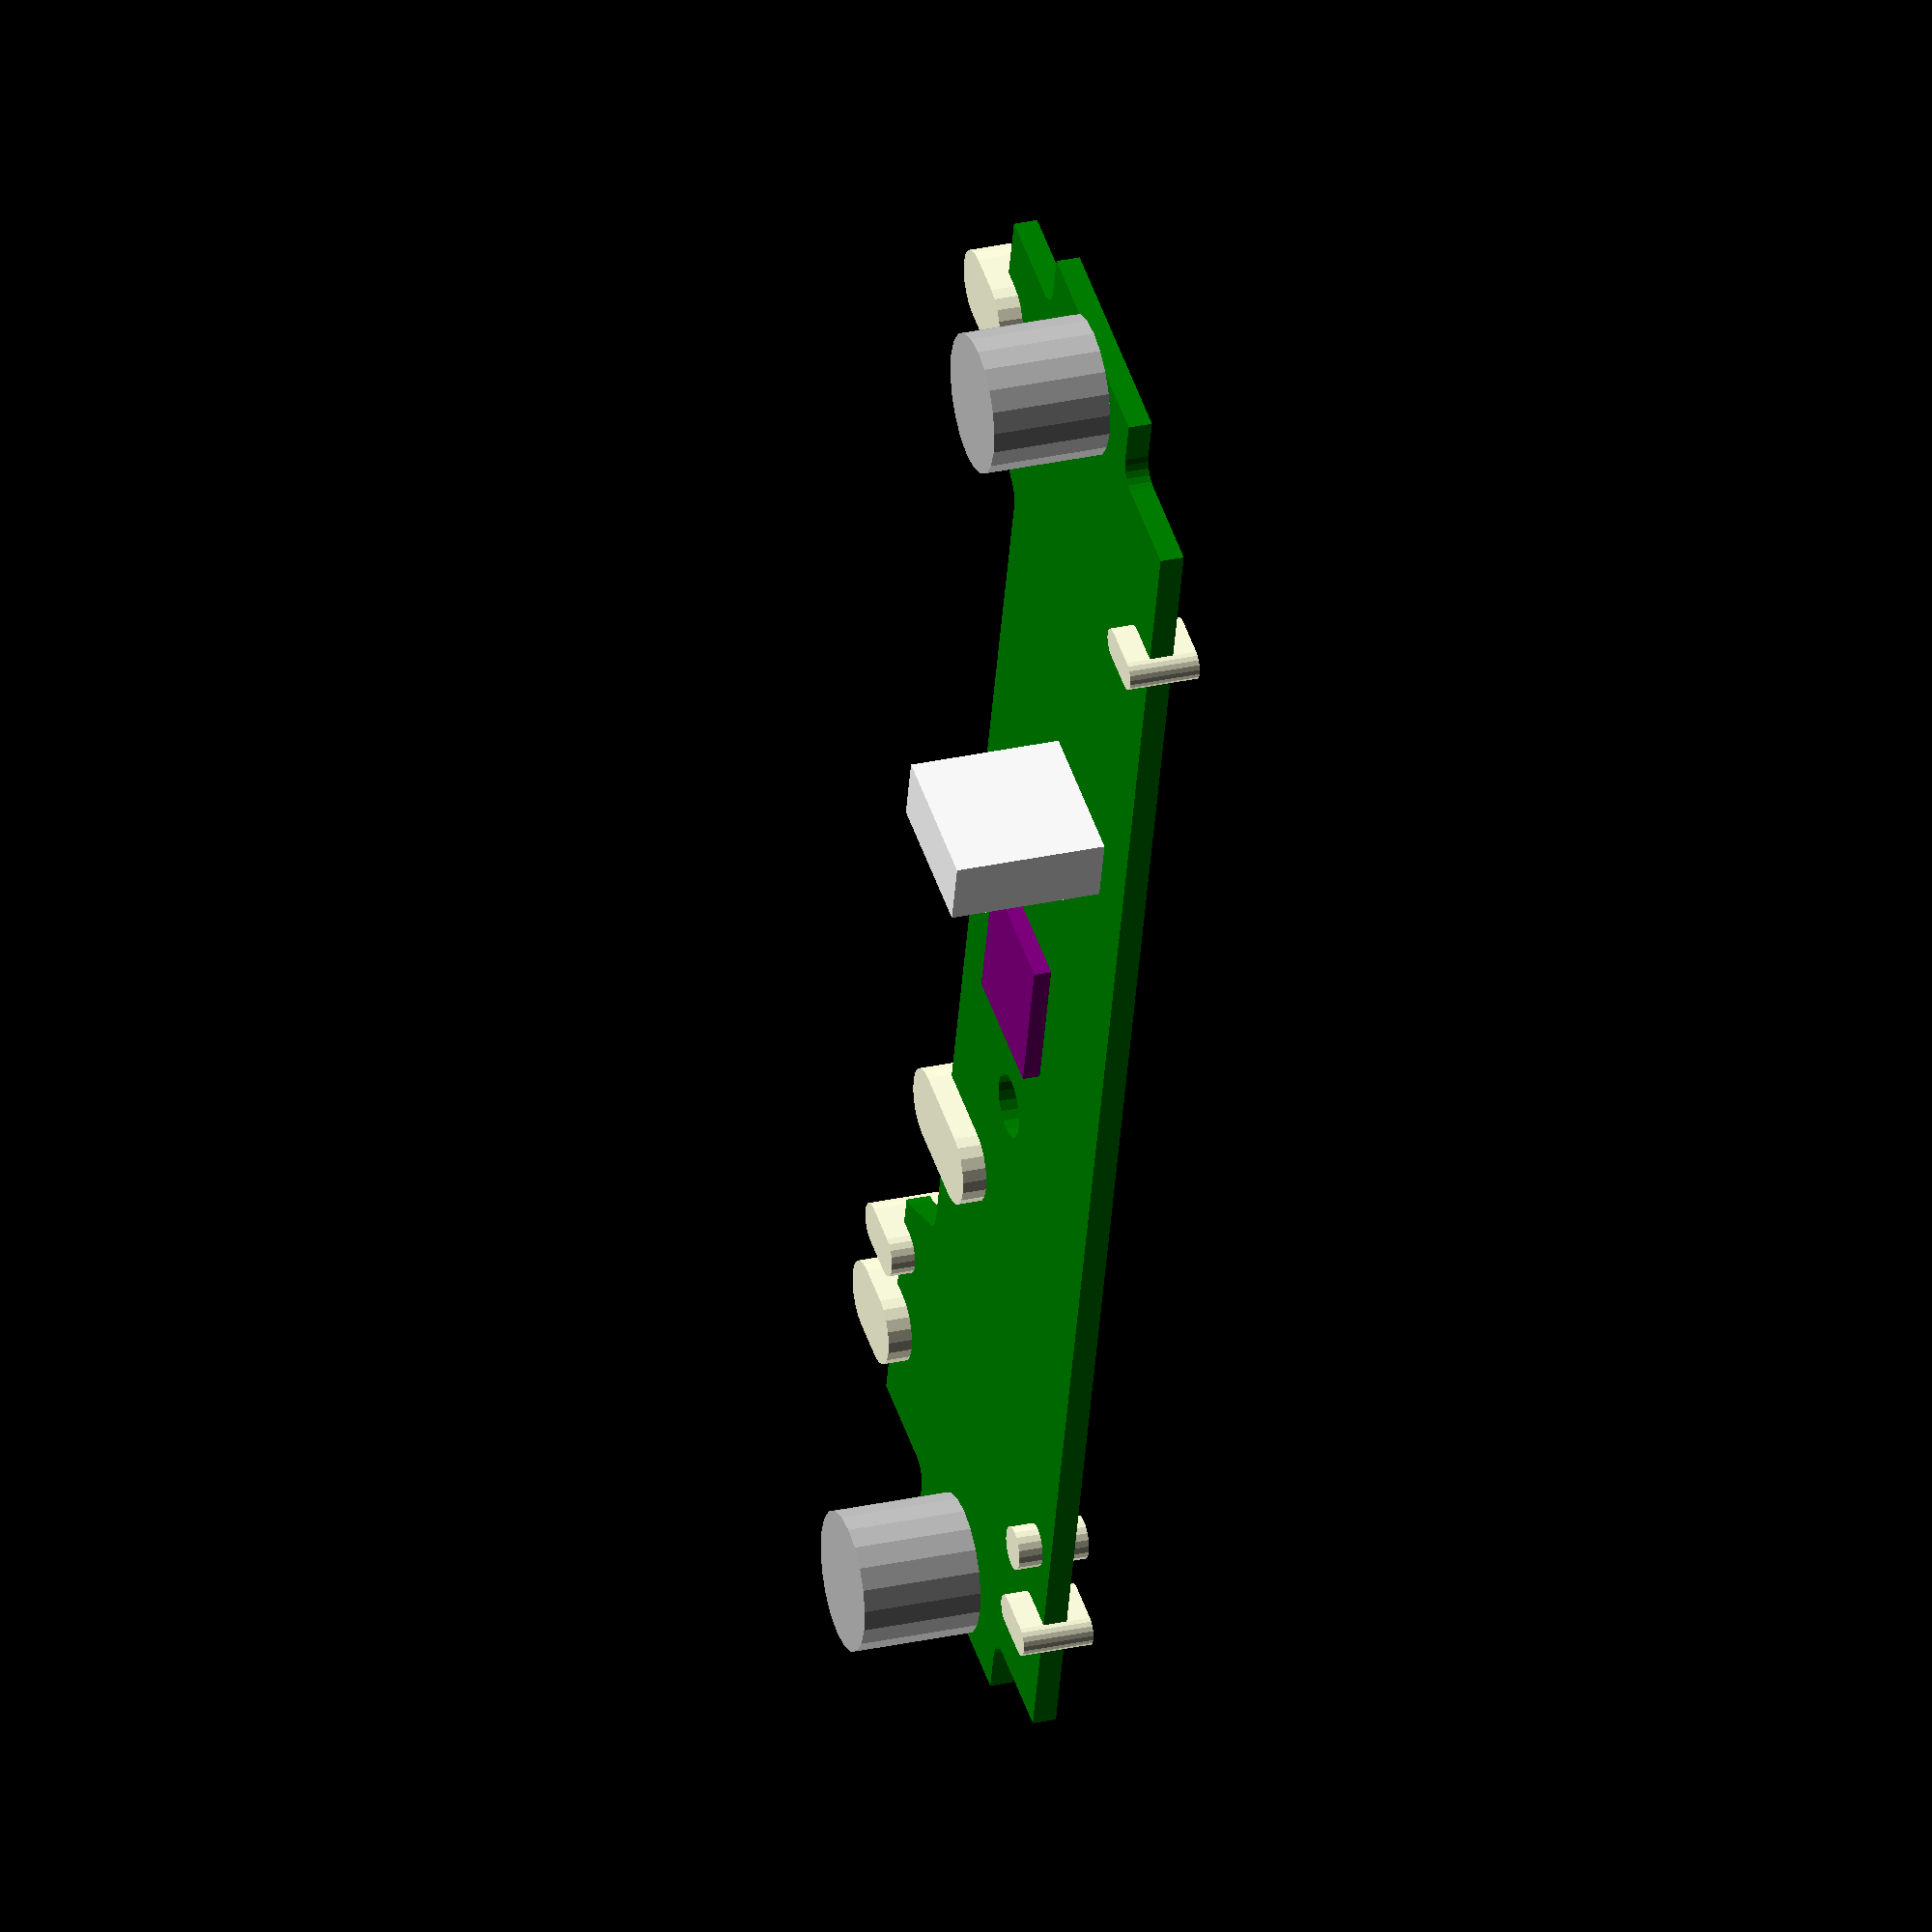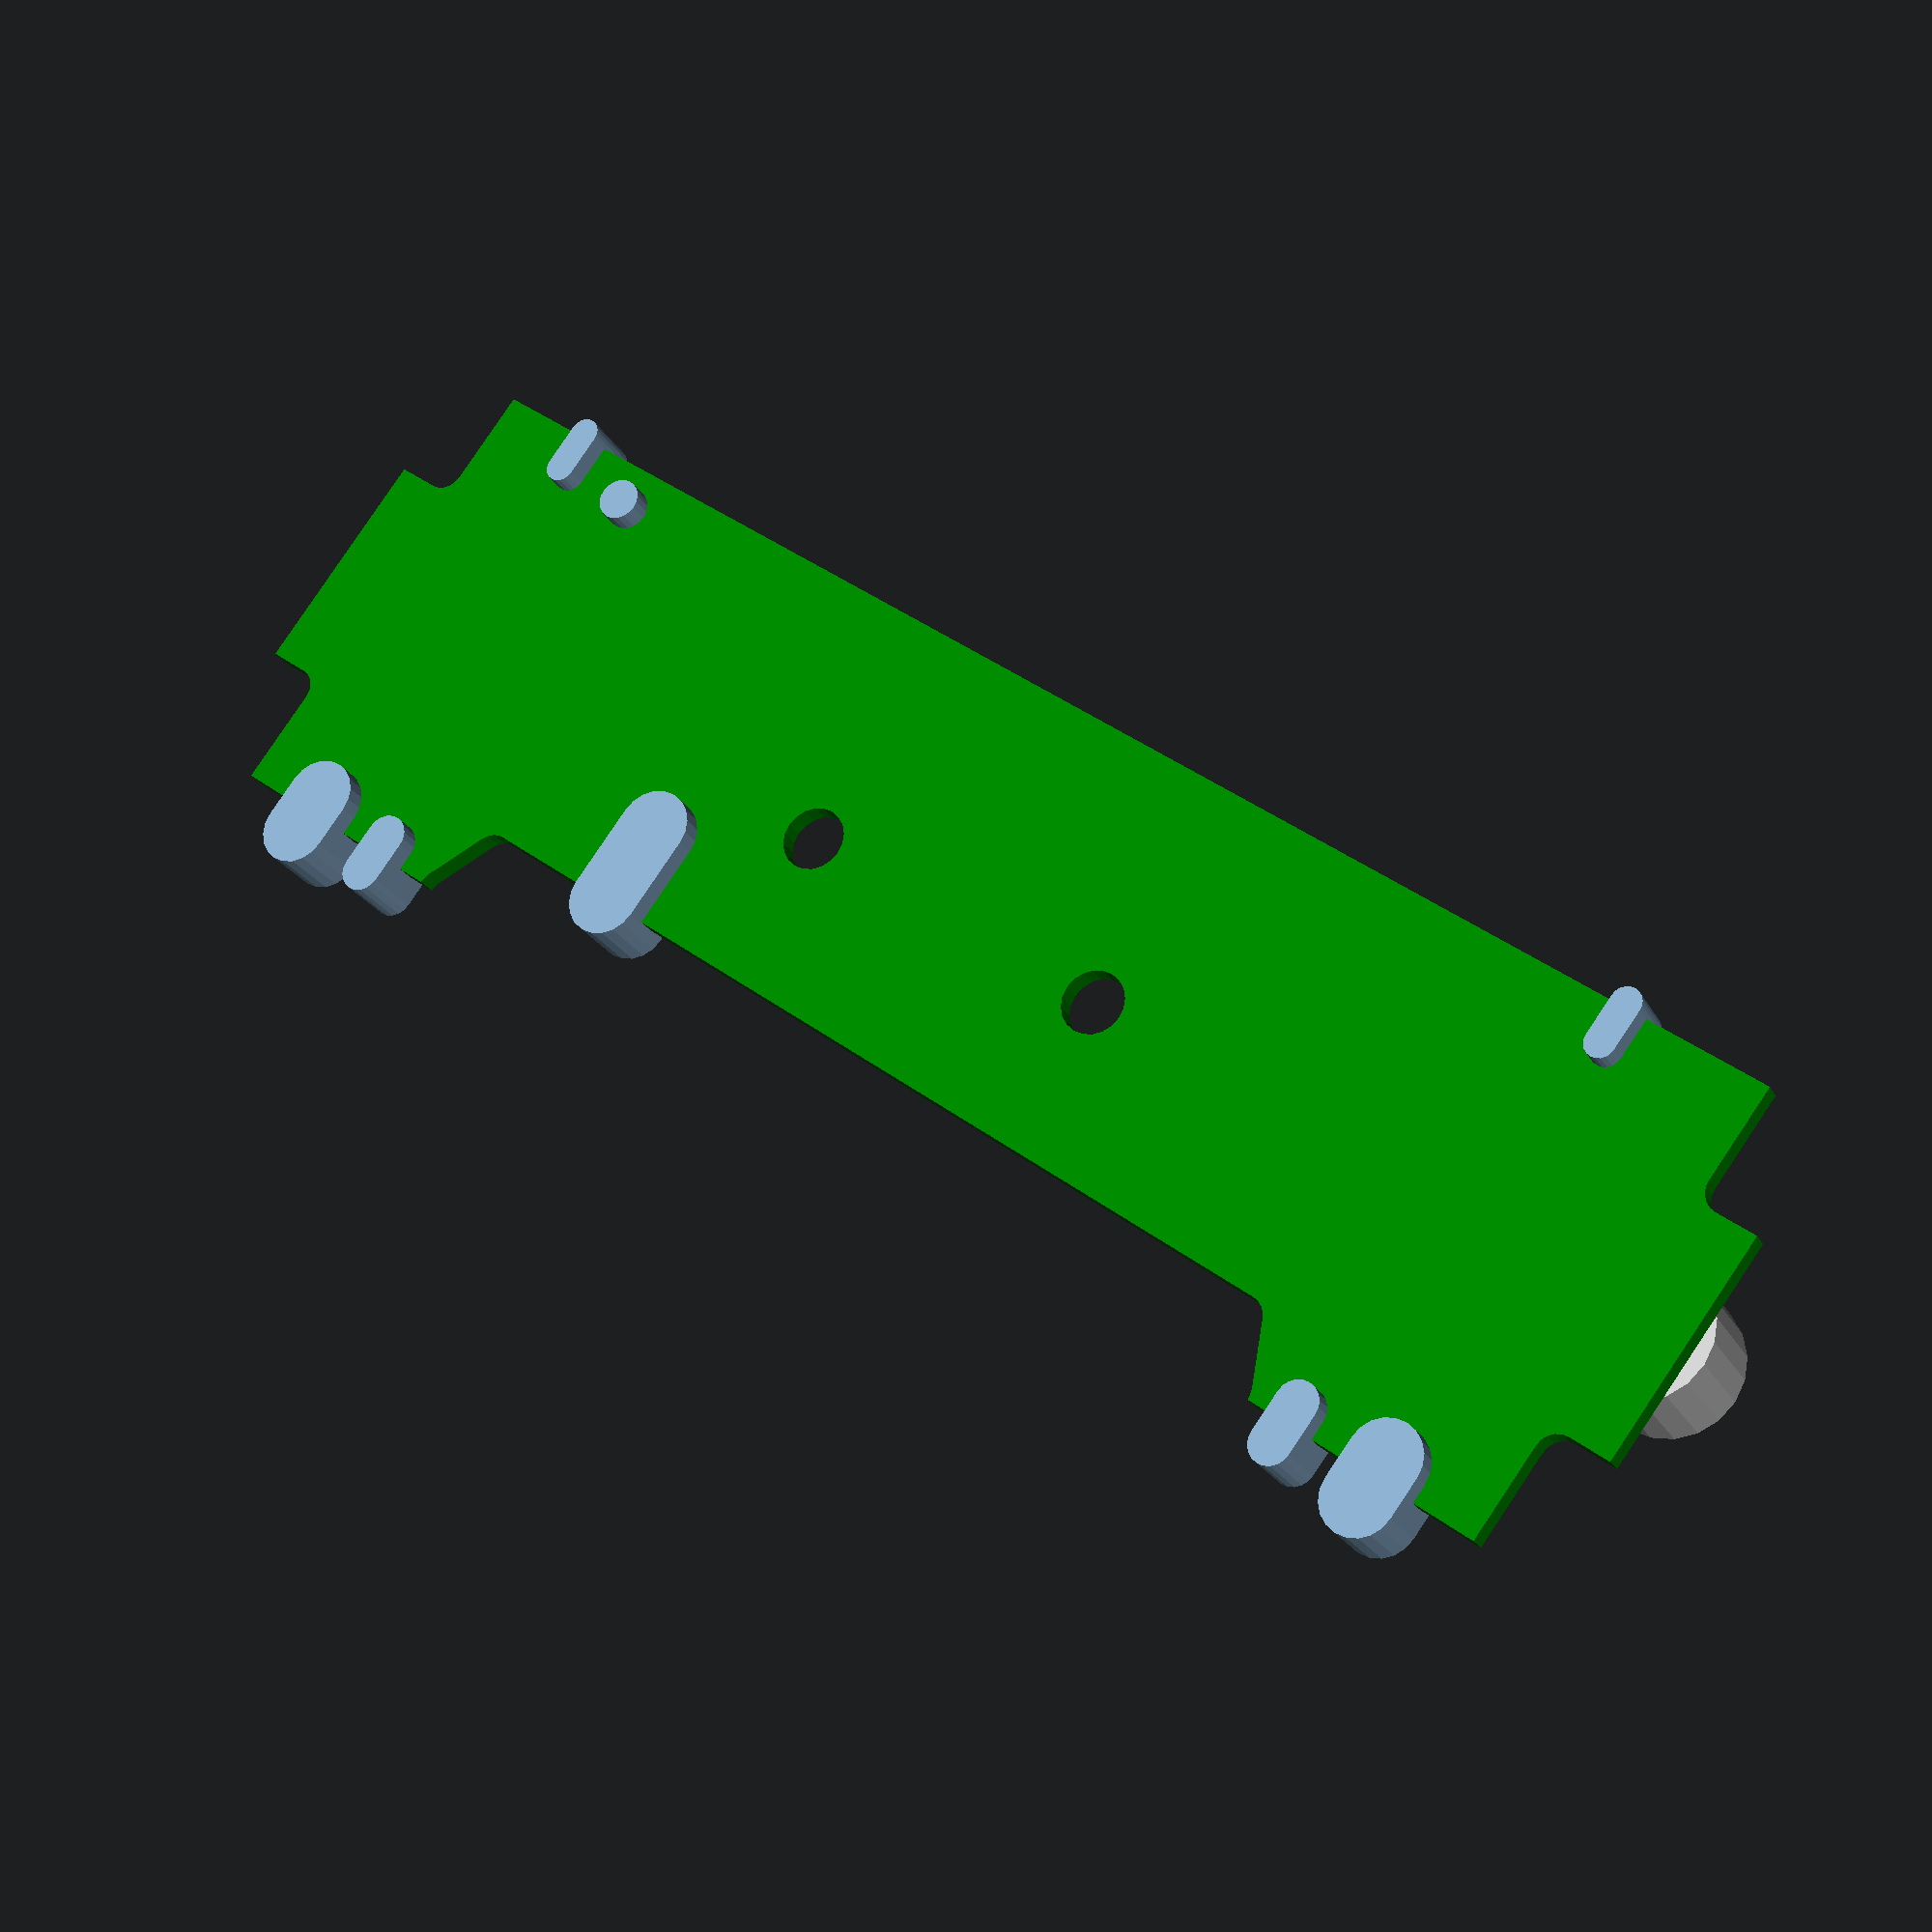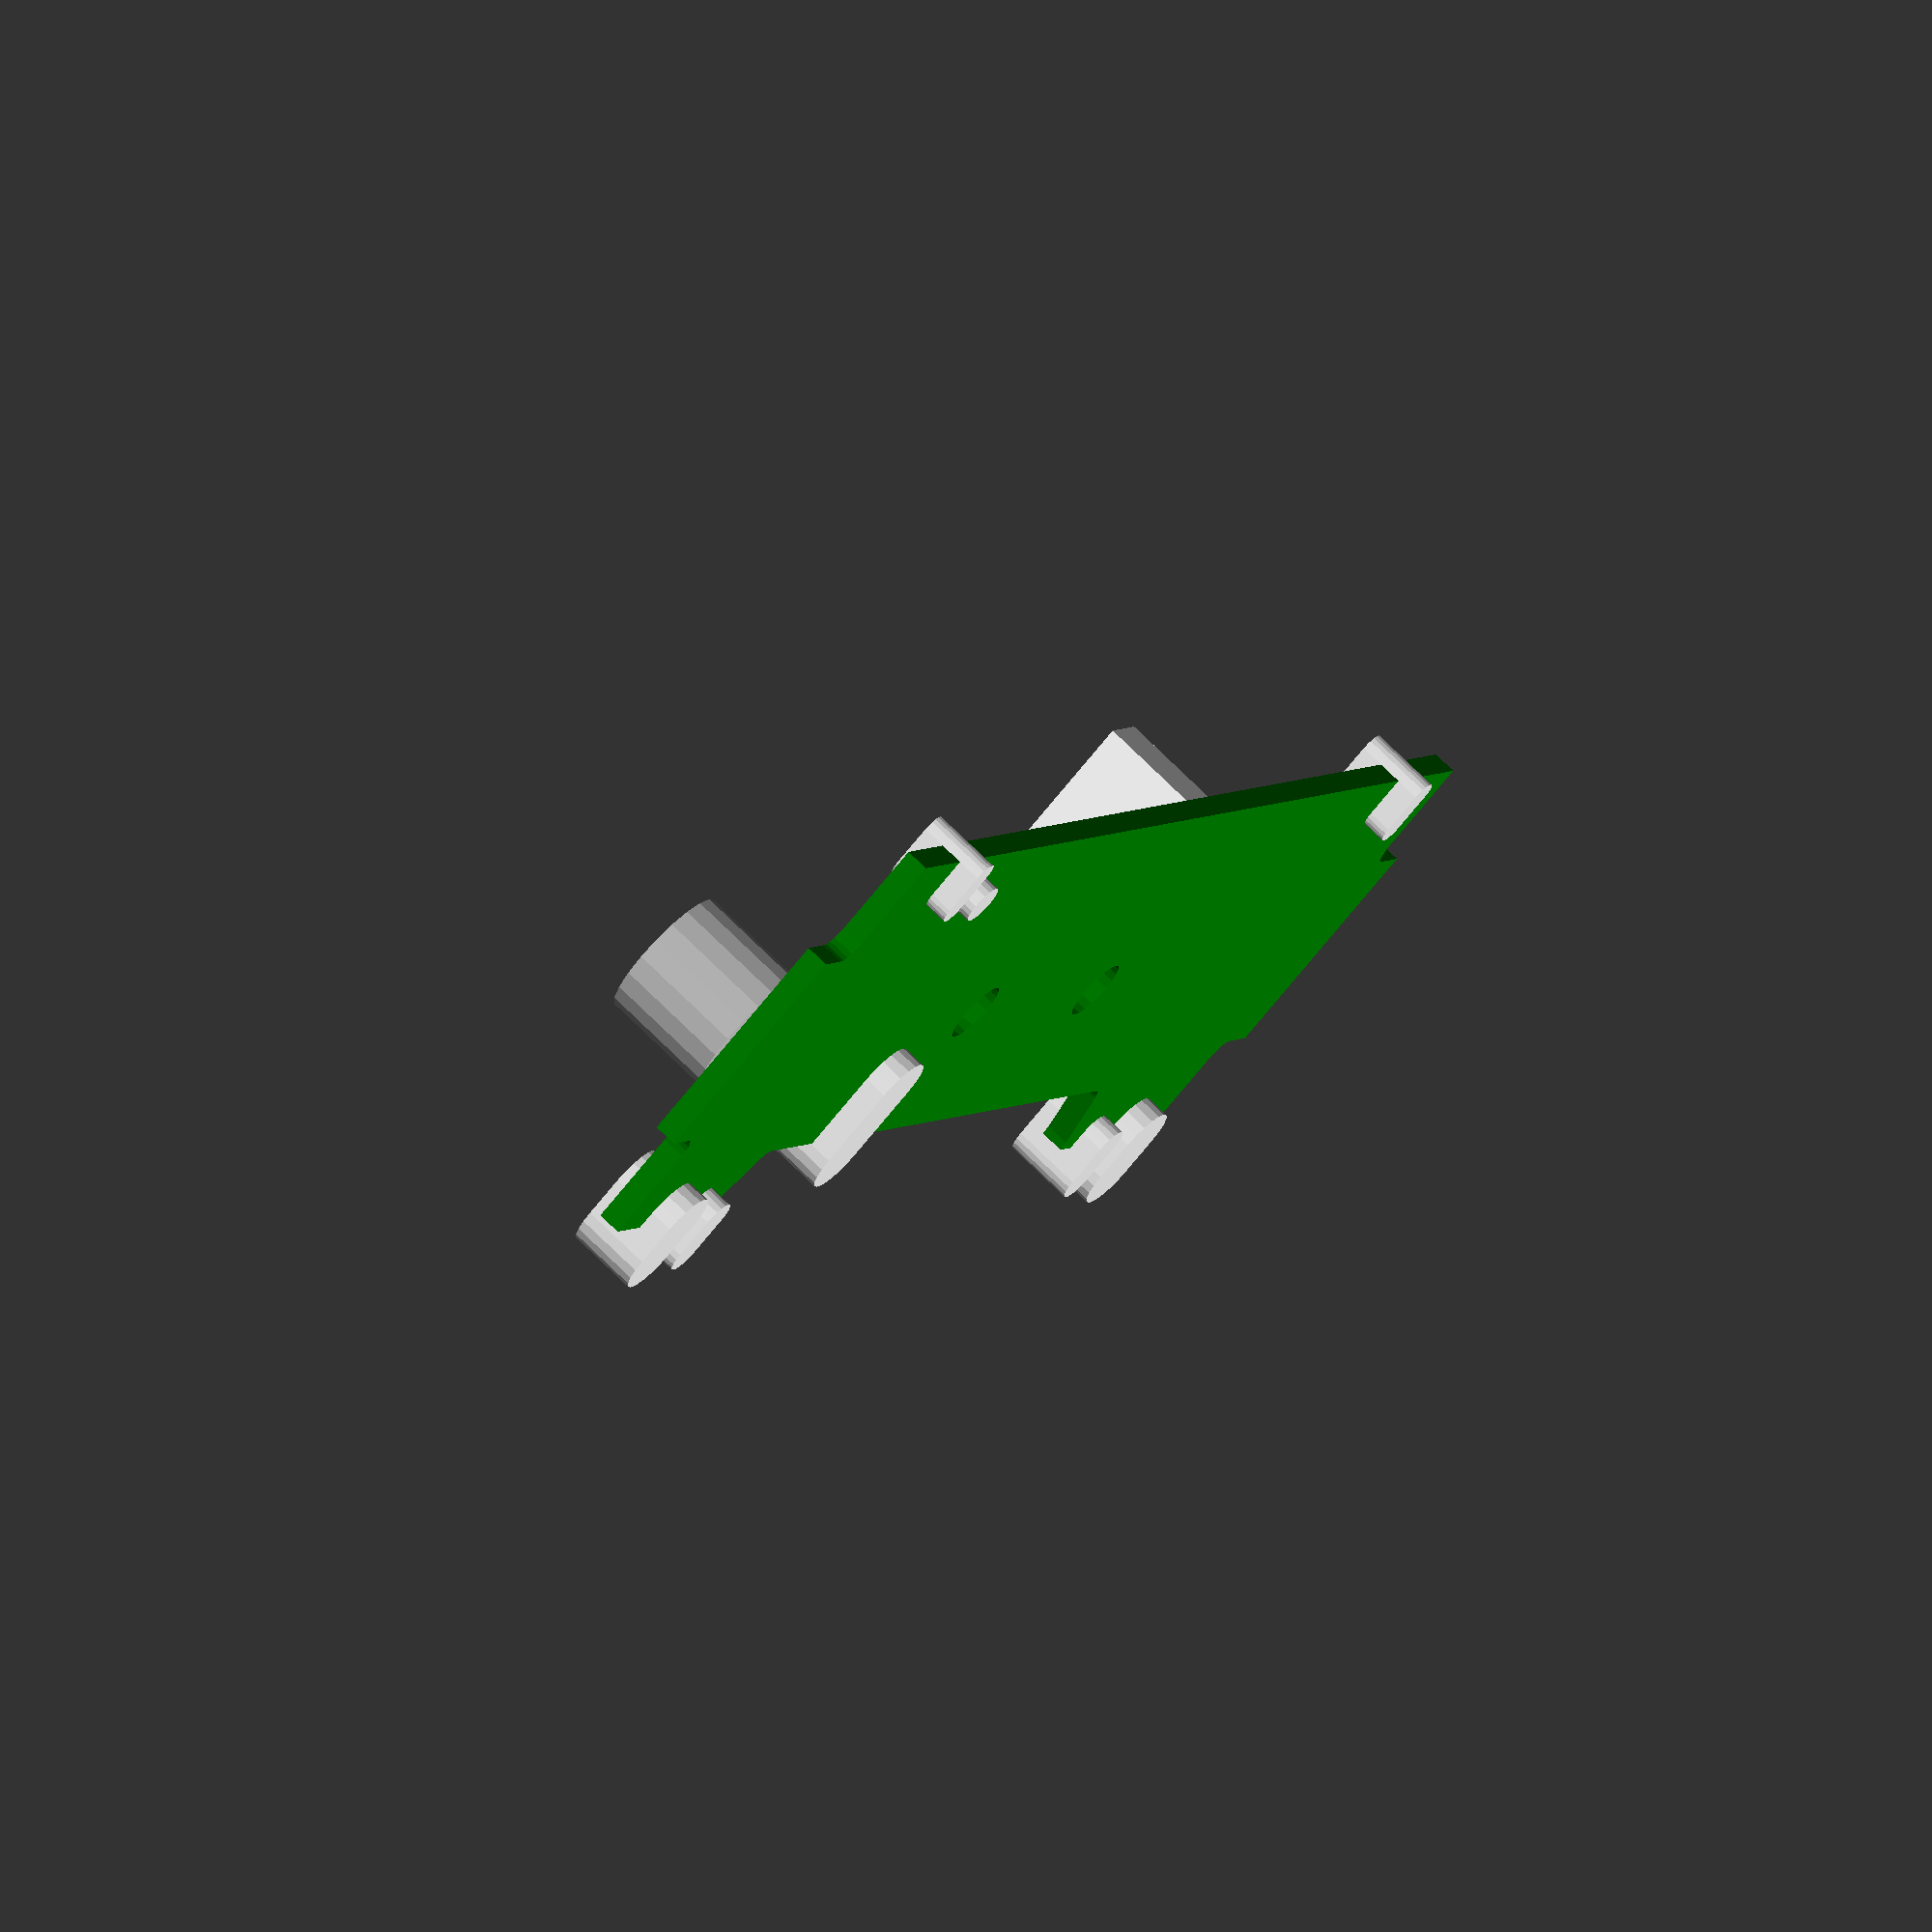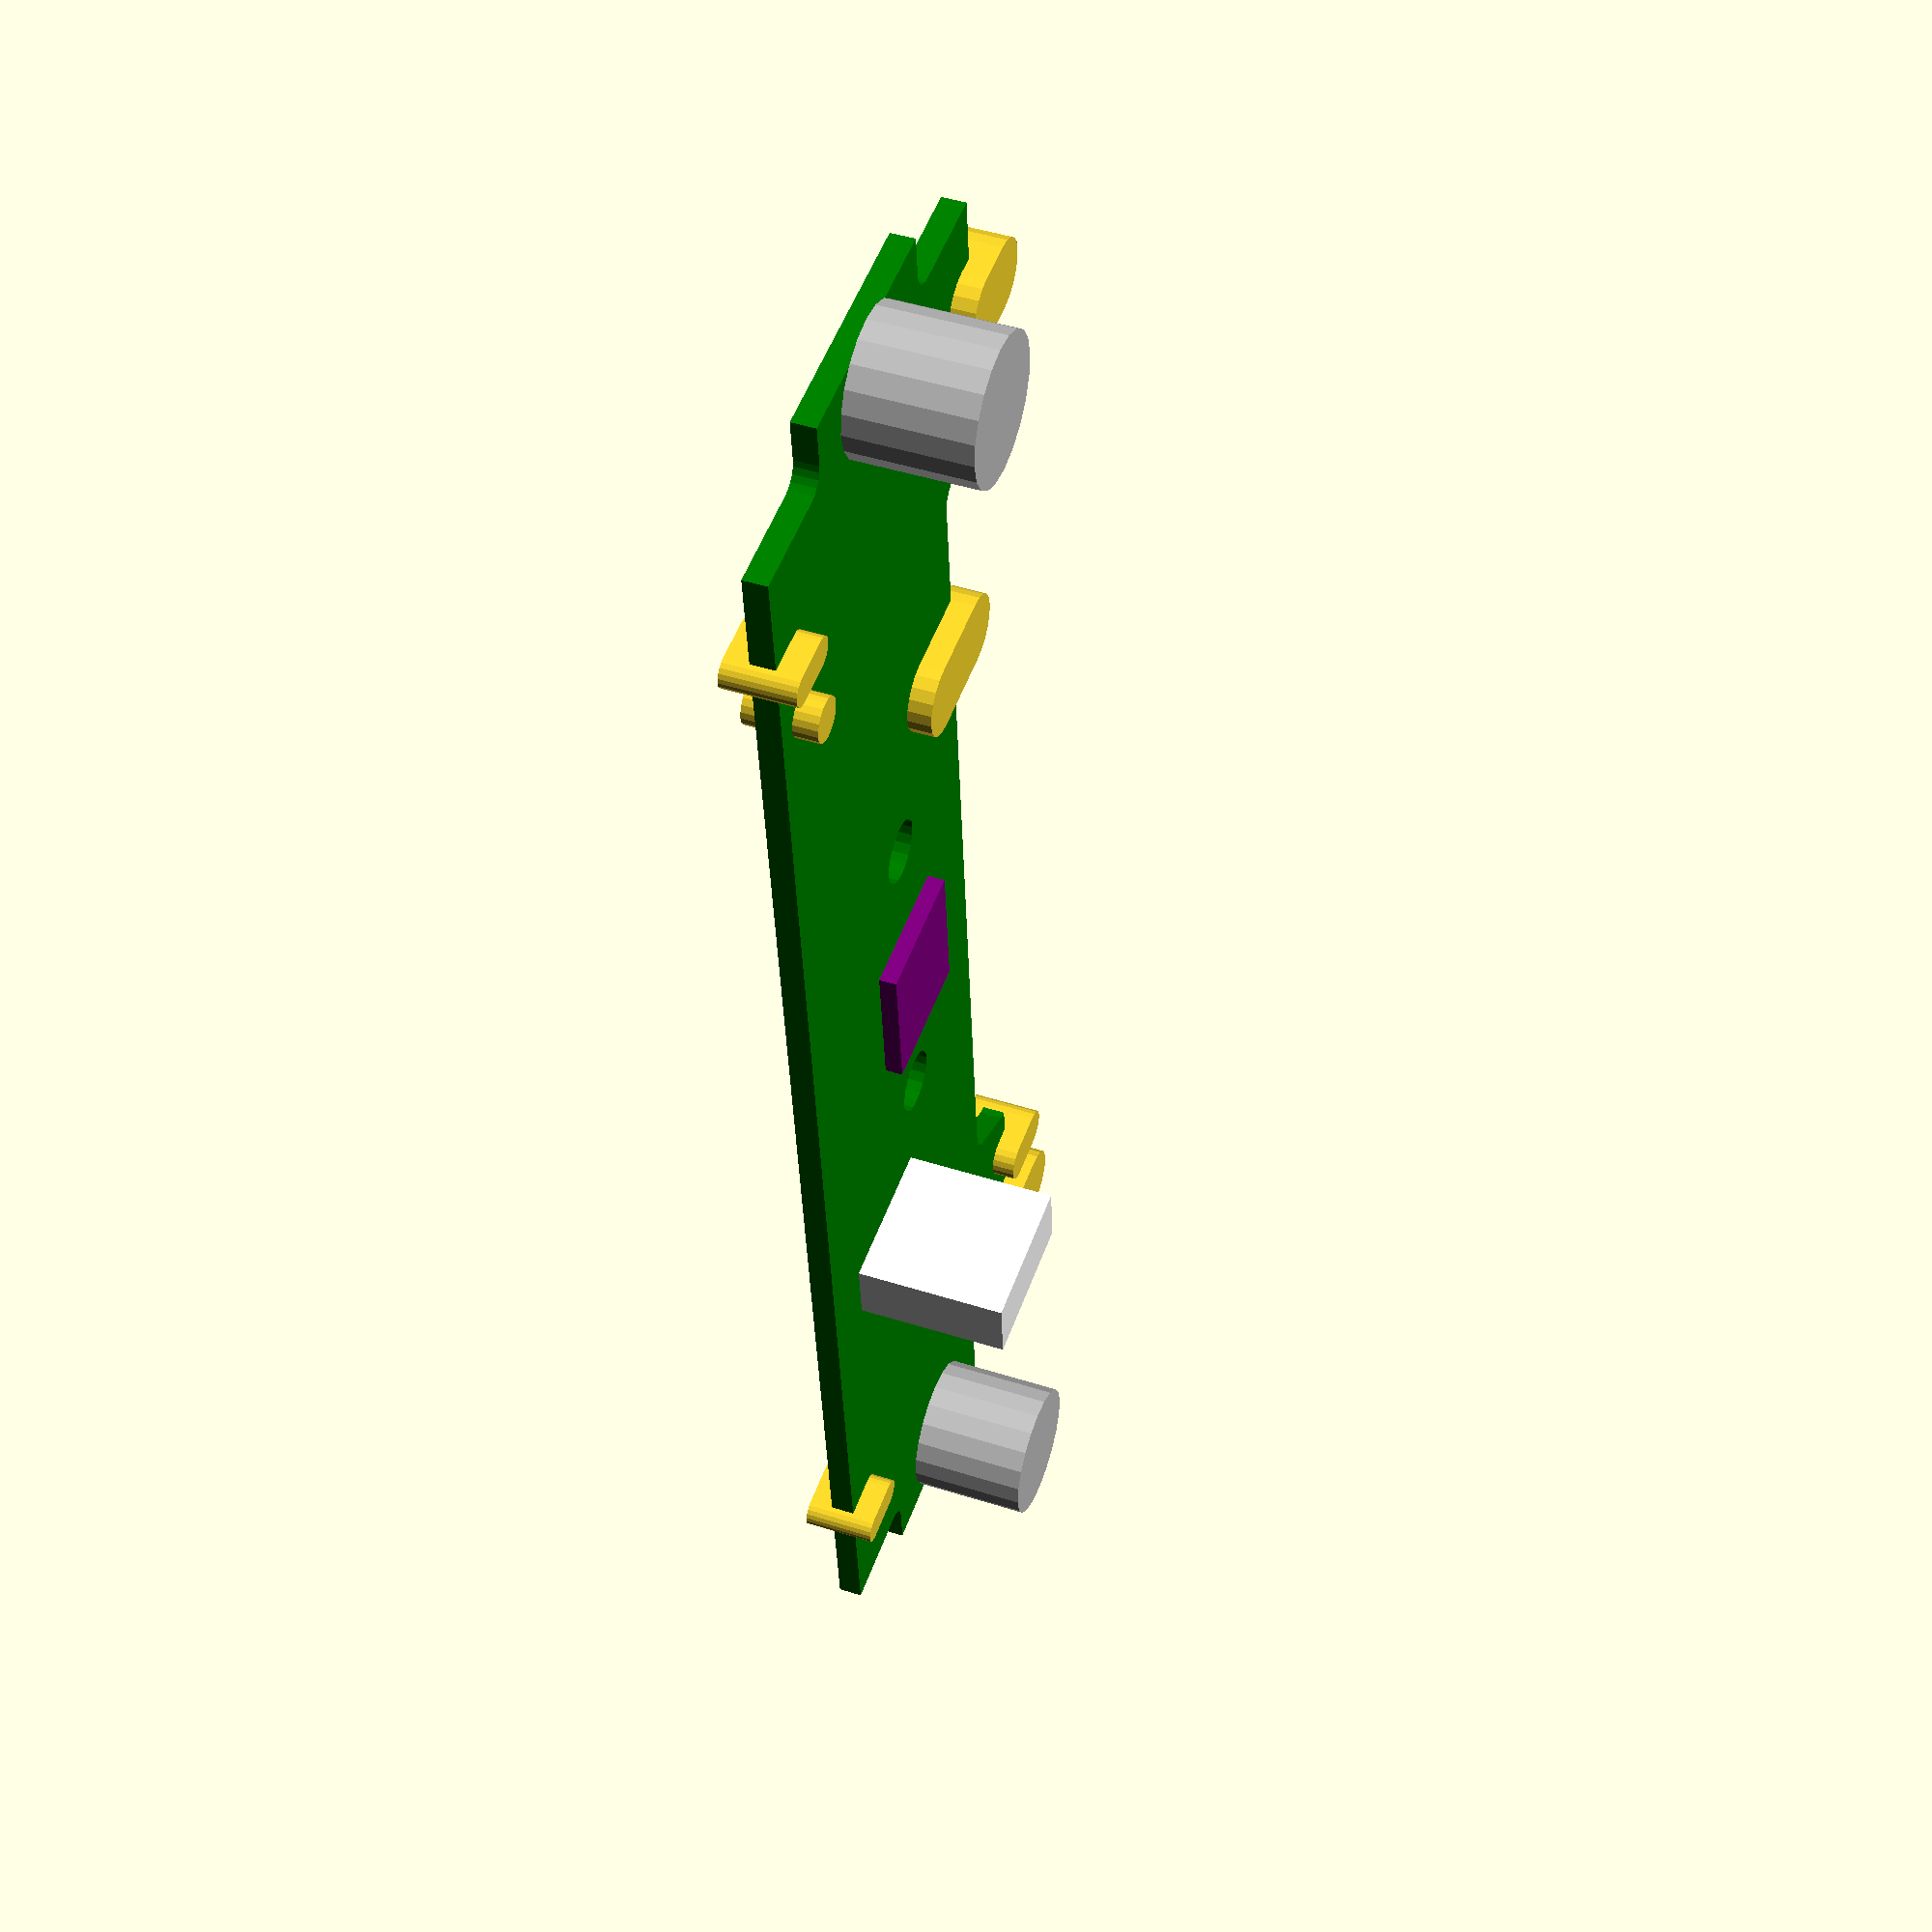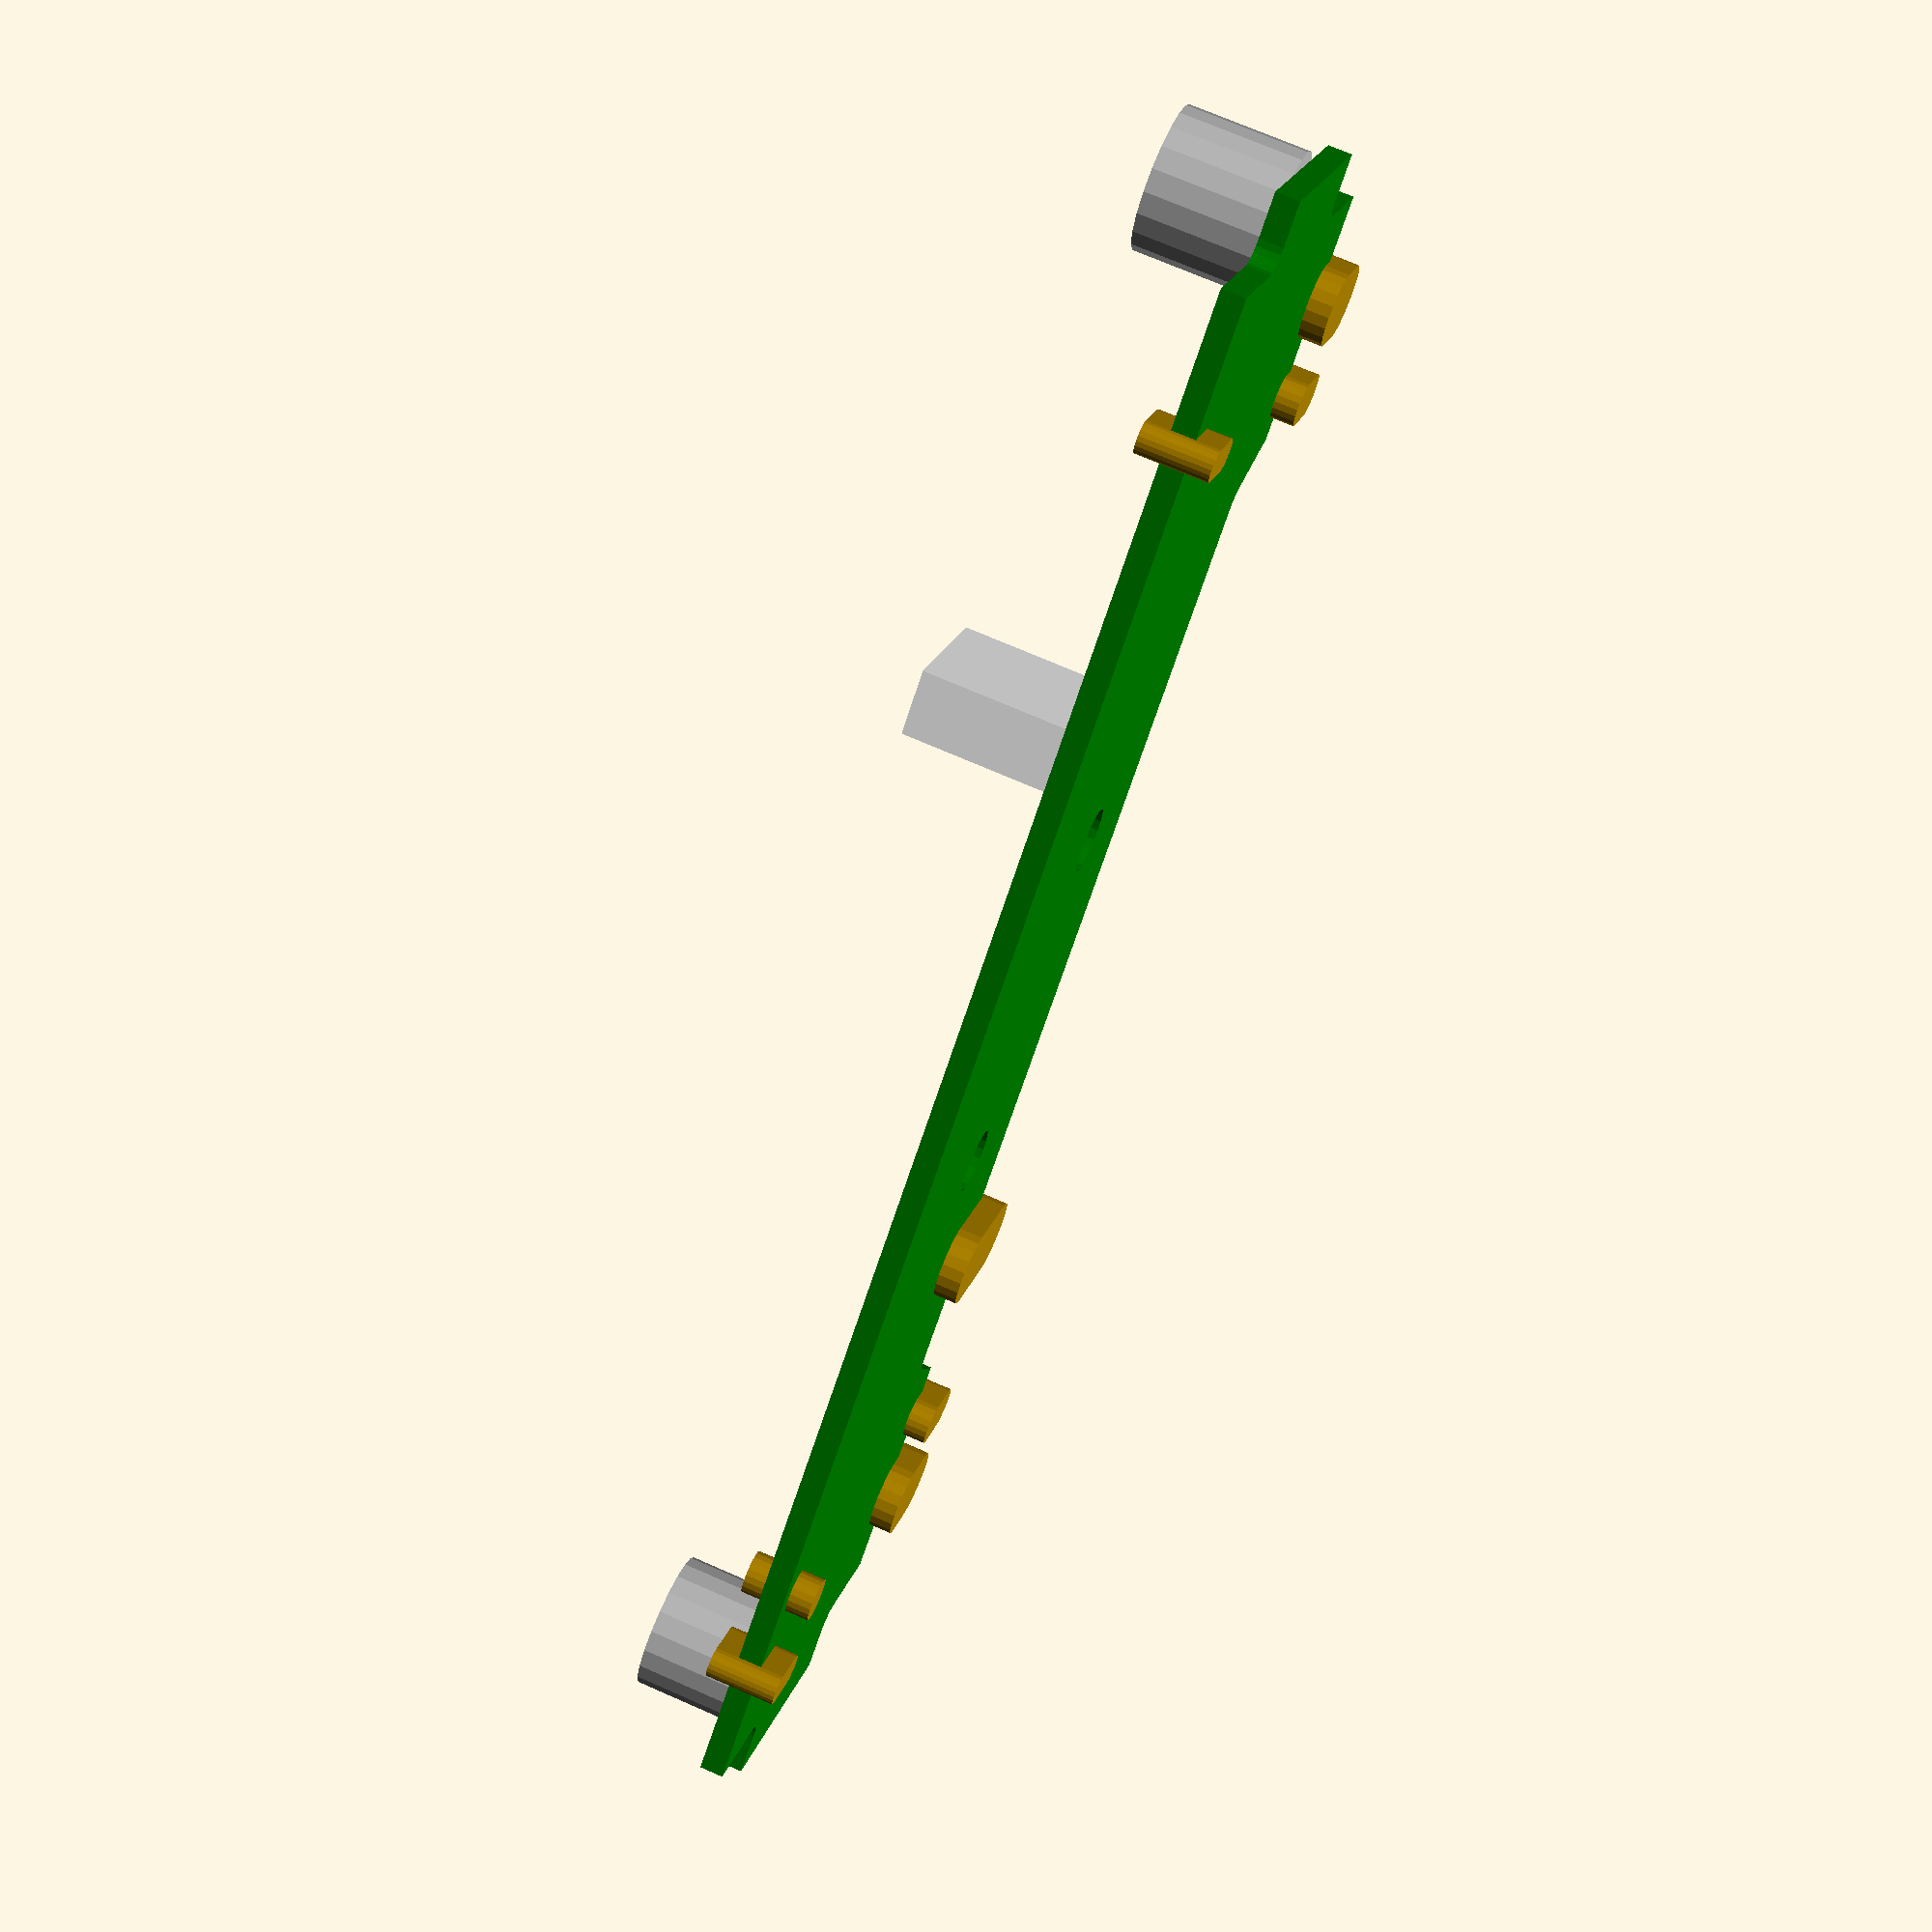
<openscad>
$fn=20;
module c920() {
  $w = 79.7;
  $d = 22.3;
  $h = 1.1;
  $r1 = 1;
  $d1 = 3.4;
  $d2 = 3;
  $d3 = 2;
  $d4 = 1.6;
  $cutout_hole_d = 3.5;

  $sensor_w = 6.6;
  $sensor_d = 6.3;
  $sensor_h = 0.8;

  translate([-$w / 2, -$d / 2, 0]) {
    color("green") difference() {
      cube([$w, $d, $h]);

      //top-left corner cutout
      translate([-$r1, -$r1, $h * -1]) minkowski() {
        cylinder(r = $r1, h = $h * 2);
        cube([($w - 73.6) / 2, ($d - 11.0) / 2, $h * 1]);
      }

      //bottom-left corner cutout
      translate([-$r1, $r1 + ($d - 11.0) / 2 + 11.0, $h * -1]) minkowski() {
        cylinder(r = $r1, h = $h * 2);
        cube([($w - 73.6) / 2, ($d - 11.0) / 2, $h * 1]);
      }

      //top-right corner cutout
      translate([$w - ($w - 73.6) / 2 + $r1, -$r1, $h * -1]) minkowski() {
        cylinder(r = $r1, h = $h * 2);
        cube([($w - 73.6) / 2, ($d - 11.0) / 2, $h * 1]);
      }

      //bottom-right corner cutout
      translate([$w - ($w - 73.6) / 2 + $r1, $r1 + ($d - 11.0) / 2 + 11.0, $h * -1]) minkowski() {
        cylinder(r = $r1, h = $h * 2);
        cube([($w - 73.6) / 2, ($d - 11.0) / 2, $h * 1]);
      }

      //bottom-left big hole cutout
      translate([($w - 73.6) / 2 + 3.1 + $d1 / 2, 0.9, $h * -1]) hull() {
        cylinder(d = $d1, h = $h * 3);
        translate([0, -2, 0]) cylinder(d = $d1, h = $h * 3);
      }

      // bottom-left small hole cutout
      translate([($w - 73.6) / 2 + 8.4 + $d3 / 2, 0.9, $h * -1]) hull() {
        cylinder(d = $d3, h = $h * 3);
        translate([0, -2, 0]) cylinder(d = $d3, h = $h * 3);
      }

      //bottom-right big hole cutout
      translate([$w - ($w - 73.6) / 2 - 3.1 - $d1 / 2, 0.9, $h * -1]) hull() {
        cylinder(d = $d1, h = $h * 3);
        translate([0, -2, 0]) cylinder(d = $d1, h = $h * 3);
      }

      // bottom-right small hole cutout
      translate([$w - ($w - 73.6) / 2 - 8.4 - $d3 / 2, 0.9, $h * -1]) hull() {
        cylinder(d = $d3, h = $h * 3);
        translate([0, -2, 0]) cylinder(d = $d3, h = $h * 3);
      }

      // top-right small hole cutout
      translate([$w - ($w - 73.6) / 2 - 8.4 - $d3 / 2, $d - $d3 / 2 - 1, $h * -1]) {
        cylinder(d = $d3, h = $h * 3);
      }

      // cable cutout
      translate([$w - 24.6, 7.75, $h * -1]) hull() {
        cylinder(d = $cutout_hole_d, h = $h * 3);
        translate([0, -4, 0]) cylinder(d = $cutout_hole_d, h = $h * 3);
      }

      // top-left small notch cutout
      translate([9.26 + $d4 / 2, $d, $h * -1]) hull() {
        cylinder(d = $d4, h = $h * 3);
        translate([0, -2, 0]) cylinder(d = $d4, h = $h * 3);
      }

      // top-right small notch cutout
      translate([$w - 9.26 + $d4 / 2, $d, $h * -1]) hull() {
        cylinder(d = $d4, h = $h * 3);
        translate([0, -2, 0]) cylinder(d = $d4, h = $h * 3);
      }

      // left sensor hole
      translate([31.5, $d / 2, $h * -1]) cylinder(d = $d2, h = $h * 3);

      // right sensor hole
      translate([$w - 31.5, $d / 2, $h * -1]) cylinder(d = $d2, h = $h * 3);

      // bottom cutout
      translate([$w / 2 - 50 / 2, 0, $h * -1]) linear_extrude(height = $h * 3) offset(r=1) hull() {
        translate([(50 - 46.7 + 1.5) / 2, 1, 0]) square(size = [46.7 - 1.5, 3.8 - 2]);
        translate([1, -2.0, 0]) square(size = [50.0 - 2, 0.5 * 4]);
      }
    }

    // speakers
    color("silver") {
      translate([($w - 73.6) / 2 - 0.5, $d / 2, $h]) cylinder(d = 6.5, h = 5.5);
      translate([$w - ($w - 73.6) / 2 + 0.5, $d / 2, $h]) cylinder(d = 6.5, h = 5.5);
    }

    // sensor
    color("purple") translate([$w / 2 - $sensor_w / 2, $d - 18.5 + 4.4, $h]) cube([$sensor_w, $sensor_d, $sensor_h]);

    // usb plug
    color("white") translate([24, $d - 3 - 7, $h]) cube([3, 7, 7]);
  }

  $w = 79.7;
  $d = 22.3;
  $h = 1.1;
  $d4 = 1.6 * 0.9;
  translate([-$w / 2, -$d / 2, 0]) {
    // top-left small notch cutout
    translate([9.26 + $d4 / 2, $d, $h * -1]) hull() {
      cylinder(d = $d4, h = $h * 3);
      translate([0, -2, 0]) cylinder(d = $d4, h = $h * 3);
    }

    // top-right small notch cutout
    translate([$w - 9.26 + $d4 / 2, $d, $h * -1]) hull() {
      cylinder(d = $d4, h = $h * 3);
      translate([0, -2, 0]) cylinder(d = $d4, h = $h * 3);
    }

    //bottom-left big hole cutout
    translate([($w - 73.6) / 2 + 3.1 + $d1 / 2, 0.9, $h * -1]) hull() {
      cylinder(d = $d1, h = $h * 3);
      translate([0, -2, 0]) cylinder(d = $d1, h = $h * 3);
    }

    //bottom-right big hole cutout
    translate([$w - ($w - 73.6) / 2 - 3.1 - $d1 / 2, 0.9, $h * -1]) hull() {
      cylinder(d = $d1, h = $h * 3);
      translate([0, -2, 0]) cylinder(d = $d1, h = $h * 3);
    }

    // top-right small hole cutout
    translate([$w - ($w - 73.6) / 2 - 8.4 - $d3 / 2, $d - $d3 / 2 - 1, $h * -1]) {
      cylinder(d = $d3, h = $h * 3);
    }

    // bottom-left small hole cutout
    translate([($w - 73.6) / 2 + 8.4 + $d3 / 2, 0.9, $h * -1]) hull() {
      cylinder(d = $d3, h = $h * 3);
      translate([0, -2, 0]) cylinder(d = $d3, h = $h * 3);
    }

    // bottom-right small hole cutout
    translate([$w - ($w - 73.6) / 2 - 8.4 - $d3 / 2, 0.9, $h * -1]) hull() {
      cylinder(d = $d3, h = $h * 3);
      translate([0, -2, 0]) cylinder(d = $d3, h = $h * 3);
    }

    // cable cutout
    translate([$w - 24.6, 7.75, $h * -1]) hull() {
      cylinder(d = $cutout_hole_d, h = $h * 3);
      translate([0, -4, 0]) cylinder(d = $cutout_hole_d, h = $h * 3);
    }
  }
}
c920();

</openscad>
<views>
elev=329.8 azim=104.8 roll=72.1 proj=o view=wireframe
elev=22.4 azim=323.3 roll=201.3 proj=p view=wireframe
elev=106.6 azim=117.4 roll=45.3 proj=o view=wireframe
elev=133.3 azim=84.8 roll=250.2 proj=p view=wireframe
elev=108.8 azim=221.0 roll=66.3 proj=p view=solid
</views>
